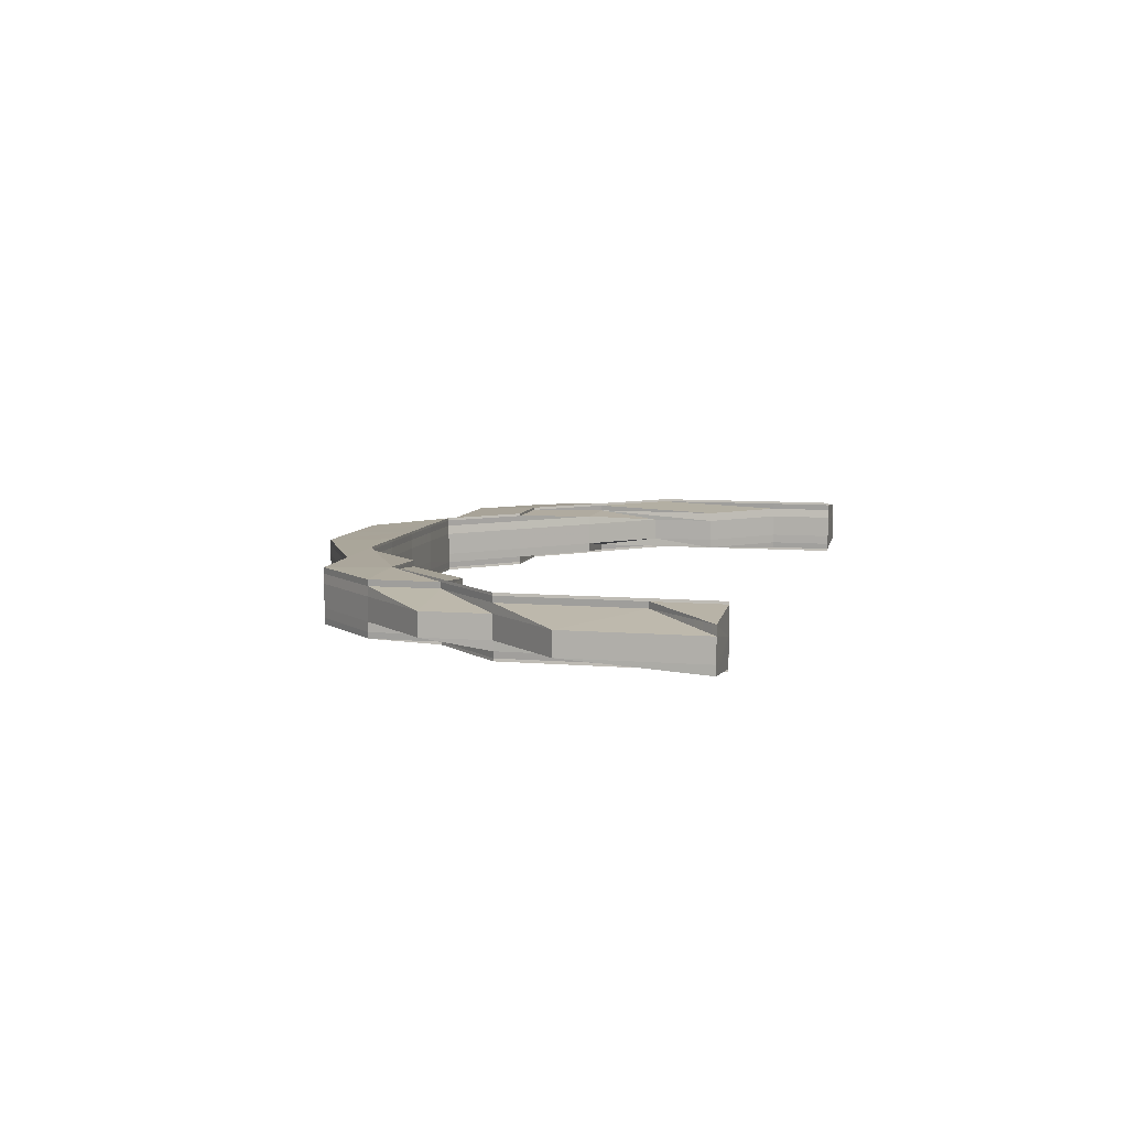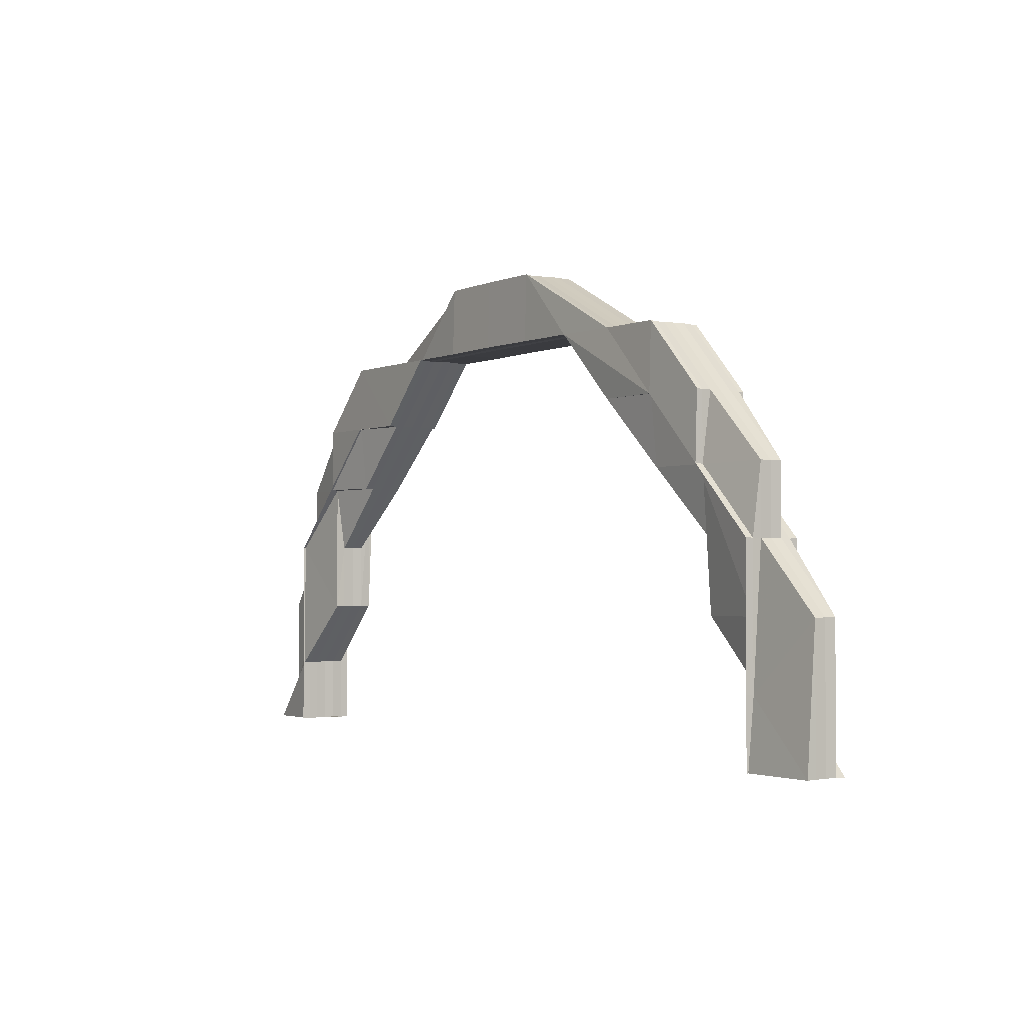
<metadata>
{"format":"obj","ext":"obj","renderer":"f3d","projection":"perspective","resolution":1024,"background":"white","views":[{"elev":7.7,"azim":-76.6,"up":"+Z"},{"elev":-1.9,"azim":-123.8,"up":"+Y"}]}
</metadata>
<code>
o 19859
v 2211 1867 14.51
v 2211 1867 14.51
v 2211 1867 14.51
v 2211 1867 14.51
v 2211 1867 14.51
v 2211 1867 14.51
v 2211 1867 14.51
v 2211 1867 14.51
v 2211 1867 14.51
v 2211 1867 14.51
v 2211 1867 14.51
v 2211 1867 14.51
v 2211 1867 14.51
v 2211 1867 14.51
v 2211 1867 14.51
v 2211 1867 14.51
v 2211 1867 14.52
v 2211 1867 14.51
v 2211 1867 14.51
v 2211 1867 14.51
v 2211 1867 14.51
v 2211 1867 14.51
v 2211 1867 14.51
v 2211 1867 14.51
v 2211 1867 14.51
v 2211 1867 14.51
v 2211 1867 14.51
v 2211 1867 14.51
v 2211 1867 14.51
v 2211 1867 14.52
v 2211 1867 14.51
v 2211 1867 14.51
v 2211 1867 14.51
v 2211 1867 14.52
v 2211 1867 14.52
v 2211 1867 14.52
v 2211 1867 14.52
v 2211 1867 14.52
v 2211 1867 14.52
v 2211 1867 14.52
v 2211 1867 14.52
v 2211 1867 14.52
v 2211 1867 14.52
v 2211 1867 14.52
v 2211 1867 14.52
v 2211 1867 14.52
v 2211 1867 14.51
v 2211 1867 14.51
v 2211 1867 14.52
v 2211 1867 14.52
v 2211 1867 14.51
v 2211 1867 14.52
v 2211 1867 14.52
v 2211 1867 14.52
v 2211 1867 14.52
v 2211 1867 14.52
v 2211 1867 14.52
v 2211 1867 14.52
v 2211 1867 14.52
v 2211 1867 14.52
v 2211 1867 14.52
v 2211 1867 14.52
v 2211 1867 14.52
v 2211 1867 14.52
v 2211 1867 14.52
v 2211 1867 14.52
v 2211 1867 14.51
v 2211 1867 14.52
v 2211 1867 14.51
v 2211 1867 14.51
v 2211 1867 14.51
v 2211 1867 14.51
v 2211 1867 14.51
v 2211 1867 14.51
v 2211 1867 14.51
v 2211 1867 14.52
v 2211 1867 14.52
v 2211 1867 14.52
v 2211 1867 14.52
v 2211 1867 14.51
v 2211 1867 14.52
v 2211 1867 14.52
v 2211 1867 14.52
v 2211 1867 14.51
v 2211 1867 14.51
v 2211 1867 14.52
v 2211 1867 14.52
v 2211 1867 14.52
v 2211 1867 14.51
v 2211 1867 14.52
v 2211 1867 14.51
v 2211 1867 14.52
v 2211 1867 14.52
v 2211 1867 14.52
v 2211 1867 14.52
v 2211 1867 14.52
v 2211 1867 14.52
v 2211 1867 14.52
v 2211 1867 14.52
v 2211 1867 14.52
v 2211 1867 14.52
v 2211 1867 14.52
v 2211 1867 14.52
v 2211 1867 14.52
v 2211 1867 14.52
v 2211 1867 14.52
v 2211 1867 14.52
v 2211 1867 14.52
v 2211 1867 14.52
v 2211 1867 14.52
v 2211 1867 14.52
v 2211 1867 14.52
v 2211 1867 14.52
v 2211 1867 14.52
v 2211 1867 14.52
v 2211 1867 14.52
v 2211 1867 14.52
v 2211 1867 14.52
v 2211 1867 14.52
v 2211 1867 14.52
v 2211 1867 14.52
v 2211 1867 14.52
v 2211 1867 14.52
v 2211 1867 14.52
v 2211 1867 14.52
v 2211 1867 14.52
v 2211 1867 14.51
v 2211 1867 14.51
v 2211 1867 14.51
v 2211 1867 14.51
v 2211 1867 14.51
v 2211 1867 14.51
v 2211 1867 14.51
v 2211 1867 14.51
v 2211 1867 14.51
v 2211 1867 14.51
v 2211 1867 14.51
v 2211 1867 14.51
v 2211 1867 14.51
v 2211 1867 14.51
v 2211 1867 14.51
v 2211 1867 14.51
v 2211 1867 14.51
v 2211 1867 14.51
v 2211 1867 14.51
v 2211 1867 14.51
v 2211 1867 14.51
v 2211 1867 14.51
v 2211 1867 14.51
v 2211 1867 14.51
v 2211 1867 14.51
v 2211 1867 14.51
v 2211 1867 14.51
v 2211 1867 14.51
v 2211 1867 14.51
v 2211 1867 14.51
v 2211 1867 14.51
v 2211 1867 14.51
v 2211 1867 14.51
v 2211 1867 14.51
v 2211 1867 14.51
v 2211 1867 14.51
v 2211 1867 14.51
v 2211 1867 14.51
v 2211 1867 14.51
v 2211 1867 14.51
v 2211 1867 14.51
v 2211 1867 14.51
v 2211 1867 14.51
v 2211 1867 14.51
v 2211 1867 14.51
v 2211 1867 14.51
v 2211 1867 14.51
v 2211 1867 14.51
v 2211 1867 14.51
v 2211 1867 14.51
v 2211 1867 14.51
v 2211 1867 14.51
v 2211 1867 14.51
v 2211 1867 14.51
v 2211 1867 14.51
v 2211 1867 14.51
v 2211 1867 14.51
v 2211 1867 14.51
v 2211 1867 14.51
v 2211 1867 14.51
v 2211 1867 14.51
v 2211 1867 14.51
v 2211 1867 14.51
v 2211 1867 14.52
v 2211 1867 14.52
v 2211 1867 14.51
v 2211 1867 14.51
v 2211 1867 14.51
v 2211 1867 14.51
v 2211 1867 14.51
v 2211 1867 14.51
v 2211 1867 14.52
v 2211 1867 14.52
v 2211 1867 14.52
v 2211 1867 14.51
v 2211 1867 14.51
v 2211 1867 14.51
v 2211 1867 14.51
v 2211 1867 14.51
v 2211 1867 14.51
v 2211 1867 14.51
v 2211 1867 14.51
v 2211 1867 14.51
v 2211 1867 14.51
v 2211 1867 14.51
v 2211 1867 14.51
v 2211 1867 14.51
v 2211 1867 14.51
v 2211 1867 14.51
v 2211 1867 14.51
v 2211 1867 14.51
v 2211 1867 14.51
v 2211 1867 14.51
v 2211 1867 14.51
v 2211 1867 14.51
v 2211 1867 14.51
v 2211 1867 14.51
v 2211 1867 14.51
v 2211 1867 14.51
v 2211 1867 14.51
v 2211 1867 14.51
v 2211 1867 14.51
v 2211 1867 14.51
v 2211 1867 14.51
v 2211 1867 14.51
v 2211 1867 14.51
v 2211 1867 14.51
v 2211 1867 14.51
v 2211 1867 14.51
v 2211 1867 14.51
v 2211 1867 14.51
v 2211 1867 14.51
v 2211 1867 14.51
v 2211 1867 14.51
v 2211 1867 14.51
v 2211 1867 14.51
v 2211 1867 14.51
v 2211 1867 14.51
v 2211 1867 14.51
v 2211 1867 14.51
v 2211 1867 14.51
v 2211 1867 14.51
v 2211 1867 14.51
v 2211 1867 14.51
v 2211 1867 14.51
v 2211 1867 14.51
v 2211 1867 14.51
v 2211 1867 14.51
v 2211 1867 14.51
v 2211 1867 14.51
v 2211 1867 14.51
v 2211 1867 14.51
v 2211 1867 14.51
v 2211 1867 14.51
v 2211 1867 14.51
v 2211 1867 14.51
v 2211 1867 14.51
v 2211 1867 14.51
v 2211 1867 14.51
v 2211 1867 14.51
v 2211 1867 14.51
v 2211 1867 14.51
v 2211 1867 14.51
v 2211 1867 14.51
v 2211 1867 14.51
v 2211 1867 14.51
v 2211 1867 14.51
v 2211 1867 14.51
v 2211 1867 14.51
v 2211 1867 14.51
v 2211 1867 14.51
v 2211 1867 14.51
v 2211 1867 14.51
v 2211 1867 14.51
v 2211 1867 14.51
v 2211 1867 14.52
v 2211 1867 14.52
v 2211 1867 14.51
v 2211 1867 14.51
v 2211 1867 14.52
v 2211 1867 14.52
v 2211 1867 14.52
v 2211 1867 14.52
v 2211 1867 14.52
v 2211 1867 14.52
v 2211 1867 14.52
v 2211 1867 14.52
v 2211 1867 14.52
v 2211 1867 14.52
v 2211 1867 14.52
v 2211 1867 14.52
v 2211 1867 14.51
v 2211 1867 14.52
v 2211 1867 14.52
v 2211 1867 14.52
v 2211 1867 14.52
v 2211 1867 14.52
v 2211 1867 14.52
v 2211 1867 14.51
v 2211 1867 14.51
v 2211 1867 14.52
v 2211 1867 14.52
v 2211 1867 14.52
v 2211 1867 14.52
v 2211 1867 14.52
v 2211 1867 14.52
v 2211 1867 14.52
v 2211 1867 14.52
v 2211 1867 14.52
v 2211 1867 14.52
v 2211 1867 14.51
v 2211 1867 14.52
v 2211 1867 14.51
v 2211 1867 14.51
v 2211 1867 14.52
v 2211 1867 14.51
v 2211 1867 14.52
v 2211 1867 14.52
v 2211 1867 14.52
v 2211 1867 14.51
v 2211 1867 14.52
v 2211 1867 14.51
v 2211 1867 14.52
v 2211 1867 14.52
v 2211 1867 14.52
v 2211 1867 14.52
v 2211 1867 14.52
v 2211 1867 14.52
v 2211 1867 14.52
v 2211 1867 14.52
v 2211 1867 14.52
v 2211 1867 14.52
v 2211 1867 14.52
v 2211 1867 14.52
v 2211 1867 14.52
v 2211 1867 14.52
v 2211 1867 14.51
v 2211 1867 14.51
v 2211 1867 14.51
v 2211 1867 14.51
v 2211 1867 14.51
v 2211 1867 14.51
v 2211 1867 14.51
v 2211 1867 14.51
v 2211 1867 14.51
v 2211 1867 14.51
v 2211 1867 14.51
v 2211 1867 14.51
v 2211 1867 14.51
v 2211 1867 14.51
v 2211 1867 14.51
v 2211 1867 14.51
v 2211 1867 14.51
v 2211 1867 14.51
v 2211 1867 14.51
v 2211 1867 14.51
v 2211 1867 14.51
v 2211 1867 14.51
v 2211 1867 14.51
v 2211 1867 14.51
v 2211 1867 14.51
v 2211 1867 14.51
v 2211 1867 14.51
v 2211 1867 14.51
v 2211 1867 14.51
v 2211 1867 14.51
v 2211 1867 14.51
v 2211 1867 14.51
v 2211 1867 14.51
v 2211 1867 14.51
v 2211 1867 14.51
v 2211 1867 14.51
v 2211 1867 14.51
v 2211 1867 14.51
v 2211 1867 14.51
v 2211 1867 14.51
v 2211 1867 14.51
v 2211 1867 14.51
v 2211 1867 14.51
v 2211 1867 14.51
v 2211 1867 14.51
v 2211 1867 14.51
v 2211 1867 14.51
v 2211 1867 14.51
v 2211 1867 14.51
v 2211 1867 14.51
v 2211 1867 14.51
v 2211 1867 14.51
v 2211 1867 14.51
v 2211 1867 14.51
v 2211 1867 14.51
v 2211 1867 14.51
v 2211 1867 14.51
v 2211 1867 14.51
v 2211 1867 14.51
v 2211 1867 14.51
v 2211 1867 14.51
v 2211 1867 14.51
v 2211 1867 14.51
v 2211 1867 14.51
v 2211 1867 14.51
v 2211 1867 14.51
v 2211 1867 14.51
v 2211 1867 14.51
v 2211 1867 14.51
v 2211 1867 14.51
v 2211 1867 14.51
v 2211 1867 14.51
v 2211 1867 14.51
v 2211 1867 14.51
v 2211 1867 14.51
v 2211 1867 14.51
v 2211 1867 14.51
v 2211 1867 14.51
v 2211 1867 14.51
v 2211 1867 14.51
v 2211 1867 14.51
v 2211 1867 14.51
v 2211 1867 14.51
v 2211 1867 14.51
v 2211 1867 14.51
v 2211 1867 14.51
v 2211 1867 14.51
v 2211 1867 14.51
v 2211 1867 14.51
v 2211 1867 14.51
v 2211 1867 14.51
v 2211 1867 14.51
v 2211 1867 14.51
v 2211 1867 14.51
v 2211 1867 14.51
v 2211 1867 14.51
v 2211 1867 14.51
v 2211 1867 14.51
v 2211 1867 14.51
v 2211 1867 14.51
v 2211 1867 14.51
v 2211 1867 14.51
v 2211 1867 14.51
v 2211 1867 14.51
v 2211 1867 14.51
v 2211 1867 14.51
v 2211 1867 14.51
v 2211 1867 14.51
v 2211 1867 14.51
v 2211 1867 14.51
v 2211 1867 14.51
v 2211 1867 14.51
v 2211 1867 14.51
v 2211 1867 14.51
v 2211 1867 14.51
v 2211 1867 14.51
v 2211 1867 14.51
v 2211 1867 14.52
v 2211 1867 14.52
v 2211 1867 14.52
v 2211 1867 14.52
v 2211 1867 14.52
v 2211 1867 14.52
v 2211 1867 14.52
v 2211 1867 14.52
v 2211 1867 14.51
v 2211 1867 14.52
v 2211 1867 14.51
v 2211 1867 14.52
v 2211 1867 14.52
v 2211 1867 14.52
v 2211 1867 14.52
v 2211 1867 14.52
v 2211 1867 14.52
v 2211 1867 14.52
v 2211 1867 14.52
v 2211 1867 14.52
v 2211 1867 14.52
v 2211 1867 14.52
v 2211 1867 14.52
v 2211 1867 14.52
v 2211 1867 14.52
v 2211 1867 14.52
v 2211 1867 14.52
v 2211 1867 14.52
v 2211 1867 14.52
v 2211 1867 14.52
v 2211 1867 14.52
v 2211 1867 14.52
v 2211 1867 14.52
v 2211 1867 14.52
v 2211 1867 14.52
v 2211 1867 14.52
v 2211 1867 14.52
v 2211 1867 14.52
v 2211 1867 14.52
v 2211 1867 14.52
v 2211 1867 14.52
v 2211 1867 14.52
v 2211 1867 14.52
v 2211 1867 14.52
v 2211 1867 14.52
v 2211 1867 14.52
v 2211 1867 14.52
v 2211 1867 14.52
v 2211 1867 14.52
v 2211 1867 14.52
v 2211 1867 14.52
v 2211 1867 14.52
v 2211 1867 14.52
v 2211 1867 14.52
v 2211 1867 14.52
v 2211 1867 14.52
v 2211 1867 14.52
v 2211 1867 14.52
v 2211 1867 14.52
v 2211 1867 14.52
v 2211 1867 14.52
v 2211 1867 14.52
v 2211 1867 14.52
v 2211 1867 14.52
v 2211 1867 14.52
v 2211 1867 14.52
v 2211 1867 14.52
v 2211 1867 14.52
v 2211 1867 14.52
v 2211 1867 14.52
v 2211 1867 14.52
v 2211 1867 14.52
v 2211 1867 14.51
v 2211 1867 14.51
v 2211 1867 14.52
v 2211 1867 14.52
v 2211 1867 14.51
v 2211 1867 14.51
v 2211 1867 14.51
v 2211 1867 14.51
v 2211 1867 14.51
v 2211 1867 14.51
v 2211 1867 14.52
v 2211 1867 14.52
v 2211 1867 14.52
v 2211 1867 14.51
v 2211 1867 14.52
v 2211 1867 14.52
v 2211 1867 14.51
v 2211 1867 14.51
v 2211 1867 14.51
v 2211 1867 14.52
v 2211 1867 14.52
v 2211 1867 14.52
v 2211 1867 14.52
v 2211 1867 14.52
v 2211 1867 14.52
v 2211 1867 14.52
v 2211 1867 14.52
v 2211 1867 14.52
v 2211 1867 14.52
v 2211 1867 14.51
v 2211 1867 14.51
v 2211 1867 14.51
v 2211 1867 14.52
v 2211 1867 14.52
v 2211 1867 14.51
v 2211 1867 14.52
v 2211 1867 14.52
v 2211 1867 14.51
v 2211 1867 14.52
v 2211 1867 14.52
v 2211 1867 14.52
v 2211 1867 14.52
v 2211 1867 14.52
v 2211 1867 14.52
v 2211 1867 14.51
v 2211 1867 14.51
v 2211 1867 14.51
v 2211 1867 14.51
v 2211 1867 14.51
v 2211 1867 14.51
v 2211 1867 14.51
v 2211 1867 14.51
v 2211 1867 14.51
v 2211 1867 14.51
v 2211 1867 14.51
v 2211 1867 14.51
v 2211 1867 14.51
v 2211 1867 14.51
v 2211 1867 14.51
v 2211 1867 14.51
v 2211 1867 14.51
v 2211 1867 14.51
v 2211 1867 14.51
v 2211 1867 14.51
v 2211 1867 14.51
v 2211 1867 14.51
v 2211 1867 14.52
v 2211 1867 14.51
v 2211 1867 14.51
v 2211 1867 14.51
v 2211 1867 14.51
v 2211 1867 14.51
v 2211 1867 14.51
v 2211 1867 14.51
v 2211 1867 14.51
v 2211 1867 14.51
v 2211 1867 14.51
v 2211 1867 14.51
v 2211 1867 14.51
v 2211 1867 14.51
v 2211 1867 14.51
v 2211 1867 14.51
v 2211 1867 14.51
v 2211 1867 14.51
v 2211 1867 14.52
v 2211 1867 14.52
v 2211 1867 14.52
v 2211 1867 14.51
v 2211 1867 14.51
v 2211 1867 14.51
v 2211 1867 14.52
v 2211 1867 14.52
v 2211 1867 14.52
v 2211 1867 14.51
v 2211 1867 14.51
v 2211 1867 14.51
v 2211 1867 14.51
v 2211 1867 14.51
v 2211 1867 14.51
v 2211 1867 14.51
v 2211 1867 14.51
v 2211 1867 14.51
v 2211 1867 14.51
v 2211 1867 14.51
v 2211 1867 14.51
v 2211 1867 14.51
v 2211 1867 14.51
v 2211 1867 14.51
v 2211 1867 14.51
v 2211 1867 14.51
f 1 2 3
f 4 5 1
f 3 6 7
f 8 9 6
f 10 11 8
f 2 8 12
f 2 12 13
f 14 8 2
f 15 14 2
f 15 2 16
f 17 14 18
f 19 20 8
f 8 20 21
f 21 22 23
f 20 24 21
f 24 25 26
f 19 27 20
f 20 28 24
f 27 28 20
f 28 29 24
f 30 27 31
f 28 32 29
f 27 33 28
f 33 32 28
f 34 33 27
f 35 34 27
f 36 34 35
f 37 38 35
f 36 39 34
f 40 39 41
f 39 42 34
f 34 42 33
f 43 37 44
f 43 45 46
f 44 47 48
f 49 50 47
f 51 52 44
f 44 53 54
f 55 56 54
f 57 58 54
f 59 60 58
f 61 62 60
f 63 64 54
f 65 66 64
f 67 68 53
f 69 67 52
f 70 67 69
f 71 70 69
f 71 69 72
f 70 73 67
f 74 71 72
f 72 75 76
f 77 78 76
f 79 76 80
f 72 81 82
f 82 81 83
f 84 85 82
f 83 86 87
f 88 87 89
f 90 91 89
f 92 93 91
f 94 92 88
f 94 95 90
f 94 95 96
f 95 97 98
f 92 99 100
f 101 99 100
f 102 101 103
f 104 99 105
f 104 106 107
f 106 108 109
f 95 110 79
f 110 49 79
f 111 110 112
f 110 113 114
f 49 115 116
f 117 115 116
f 118 117 119
f 82 116 120
f 121 122 120
f 123 121 124
f 125 126 124
f 127 128 129
f 129 130 131
f 132 133 130
f 134 135 131
f 136 135 137
f 138 136 139
f 128 140 141
f 142 143 128
f 143 144 145
f 146 144 147
f 142 148 149
f 150 142 151
f 150 142 152
f 153 154 147
f 153 155 156
f 155 157 158
f 159 160 152
f 152 160 161
f 162 163 161
f 163 164 165
f 160 166 165
f 167 154 166
f 168 154 166
f 169 168 170
f 160 171 172
f 173 171 174
f 175 176 177
f 176 178 179
f 176 180 181
f 182 176 181
f 181 128 183
f 128 184 183
f 183 184 185
f 186 182 185
f 187 186 185
f 188 187 185
f 189 188 185
f 190 189 185
f 191 190 185
f 184 192 185
f 185 192 193
f 184 194 192
f 195 194 196
f 192 197 193
f 193 197 198
f 197 199 198
f 198 199 200
f 197 201 87
f 194 202 192
f 192 202 197
f 202 203 197
f 194 204 202
f 202 74 203
f 204 74 202
f 74 205 201
f 204 206 74
f 206 71 74
f 207 206 208
f 206 209 71
f 209 70 71
f 210 209 206
f 211 210 207
f 212 210 206
f 213 212 214
f 214 215 216
f 217 218 215
f 219 218 220
f 221 220 222
f 223 219 221
f 214 224 221
f 225 224 214
f 221 226 227
f 228 229 227
f 224 230 231
f 232 233 231
f 224 234 230
f 234 235 226
f 236 237 232
f 237 238 232
f 238 239 240
f 241 240 232
f 239 242 243
f 242 244 245
f 244 246 247
f 248 247 249
f 250 249 251
f 252 251 253
f 254 253 255
f 256 246 257
f 258 257 259
f 260 256 258
f 261 258 250
f 261 259 262
f 258 263 248
f 264 261 252
f 264 262 265
f 266 258 261
f 266 267 258
f 268 261 264
f 268 266 261
f 269 265 235
f 269 264 241
f 270 268 264
f 270 264 269
f 271 266 268
f 272 268 270
f 272 271 268
f 271 273 266
f 273 267 266
f 274 271 272
f 273 275 267
f 276 273 271
f 274 276 271
f 276 277 273
f 277 275 273
f 275 278 267
f 277 279 275
f 279 280 275
f 275 280 278
f 279 281 280
f 282 279 277
f 283 281 284
f 281 285 280
f 283 286 287
f 288 289 287
f 290 291 289
f 292 293 289
f 294 293 295
f 296 292 297
f 298 299 286
f 300 301 283
f 300 301 302
f 301 303 304
f 305 306 283
f 301 307 308
f 309 307 310
f 307 311 308
f 307 312 313
f 314 308 315
f 315 316 317
f 306 318 315
f 306 298 318
f 311 319 320
f 308 321 320
f 298 322 321
f 322 323 321
f 323 324 325
f 326 322 298
f 327 320 328
f 329 330 325
f 331 330 332
f 333 329 334
f 335 323 334
f 336 337 335
f 331 338 339
f 338 337 326
f 338 340 341
f 335 342 343
f 343 344 345
f 342 346 326
f 342 346 347
f 347 348 349
f 350 349 351
f 350 351 352
f 353 354 326
f 355 352 356
f 285 350 357
f 285 357 355
f 320 350 285
f 281 320 285
f 320 358 359
f 280 285 355
f 280 355 278
f 278 355 360
f 355 361 360
f 360 361 362
f 360 362 363
f 361 364 365
f 278 360 263
f 366 278 367
f 367 360 368
f 368 365 369
f 370 371 369
f 372 373 371
f 368 374 367
f 375 376 368
f 376 377 374
f 377 378 379
f 380 379 374
f 378 381 382
f 374 382 383
f 384 374 363
f 385 381 386
f 387 386 388
f 389 381 364
f 390 389 391
f 392 381 393
f 392 394 395
f 396 389 397
f 396 398 393
f 396 399 400
f 399 401 402
f 396 403 404
f 405 403 406
f 407 405 408
f 409 410 404
f 399 411 410
f 412 413 409
f 413 411 414
f 415 411 414
f 416 414 406
f 417 415 418
f 419 416 408
f 420 416 419
f 421 422 416
f 417 423 424
f 417 423 425
f 423 426 427
f 425 428 429
f 430 431 429
f 432 431 433
f 434 432 435
f 436 423 326
f 437 438 326
f 439 438 440
f 438 441 326
f 438 441 442
f 443 438 442
f 443 442 416
f 416 442 444
f 445 446 442
f 442 446 447
f 446 448 447
f 448 326 449
f 447 448 449
f 449 326 298
f 449 298 306
f 450 449 306
f 447 449 450
f 450 306 451
f 442 447 452
f 452 447 450
f 453 442 452
f 453 452 454
f 452 450 455
f 455 450 451
f 454 452 455
f 455 451 456
f 454 455 457
f 457 455 456
f 458 454 457
f 456 459 460
f 461 460 462
f 456 463 461
f 463 464 465
f 466 465 467
f 468 469 466
f 282 464 470
f 471 469 282
f 472 471 473
f 474 471 475
f 474 476 477
f 476 478 479
f 471 480 481
f 482 480 483
f 484 482 485
f 486 481 487
f 488 483 489
f 486 490 488
f 491 489 492
f 493 494 492
f 493 495 496
f 497 487 498
f 499 497 500
f 501 461 499
f 461 497 502
f 503 504 501
f 504 505 506
f 495 507 508
f 509 507 510
f 511 510 512
f 513 509 514
f 515 513 516
f 517 512 518
f 519 518 520
f 521 502 511
f 521 508 522
f 523 521 517
f 523 522 524
f 525 495 521
f 495 525 526
f 527 502 526
f 527 526 528
f 529 521 523
f 529 530 521
f 526 530 274
f 531 529 523
f 526 274 532
f 528 526 532
f 532 274 272
f 530 276 274
f 532 272 533
f 533 272 270
f 534 535 528
f 536 532 533
f 528 532 536
f 533 270 537
f 537 270 269
f 537 269 234
f 234 269 538
f 539 533 537
f 536 533 539
f 540 537 234
f 539 537 540
f 540 234 224
f 29 540 224
f 32 540 29
f 32 539 540
f 541 539 32
f 541 536 539
f 33 541 32
f 42 541 33
f 542 536 541
f 42 542 541
f 542 528 536
f 514 528 542
f 516 542 42
f 543 534 542
f 544 543 42
f 545 546 547
f 548 549 550
f 551 552 553
f 551 554 552
f 555 556 554
f 557 555 558
f 559 558 560
f 561 555 557
f 67 561 557
f 73 561 67
f 561 562 555
f 73 563 561
f 563 562 561
f 562 564 555
f 555 564 565
f 563 566 562
f 564 567 565
f 565 567 568
f 562 569 564
f 566 569 562
f 564 531 567
f 569 531 564
f 531 523 567
f 567 523 570
f 567 524 571
f 572 571 573
f 574 575 573
f 569 576 531
f 576 529 531
f 577 576 569
f 566 577 569
f 576 578 529
f 577 579 576
f 579 578 576
f 578 530 529
f 580 579 577
f 581 577 566
f 581 580 577
f 582 581 566
f 582 566 563
f 263 580 581
f 263 583 580
f 374 583 263
f 583 584 580
f 580 584 579
f 585 263 581
f 585 581 582
f 586 587 584
f 588 256 585
f 584 589 579
f 579 589 578
f 584 458 589
f 590 458 584
f 458 457 589
f 590 591 592
f 593 591 594
f 595 596 591
f 589 457 597
f 589 597 578
f 457 456 597
f 597 456 461
f 578 597 530
f 597 461 530
f 485 506 530
f 530 506 276
f 506 277 276
f 506 282 277
f 598 282 506
f 598 490 282
f 599 600 211
f 601 602 600
f 603 600 210
f 600 604 210
f 210 604 209
f 600 605 604
f 243 605 600
f 602 606 605
f 604 607 209
f 209 607 70
f 607 73 70
f 604 608 607
f 605 608 604
f 607 609 73
f 608 609 607
f 609 563 73
f 609 582 563
f 610 582 609
f 608 610 609
f 610 585 582
f 605 611 608
f 611 610 608
f 245 611 605
f 606 612 611
f 611 613 610
f 613 585 610
f 614 613 611
f 613 363 585
f 612 615 613
f 615 588 613
f 616 617 618
f 619 620 621
f 622 623 624
f 625 626 627
f 625 628 629
f 630 631 632
f 633 634 631
f 635 634 636
f 637 638 639
f 638 640 641

</code>
